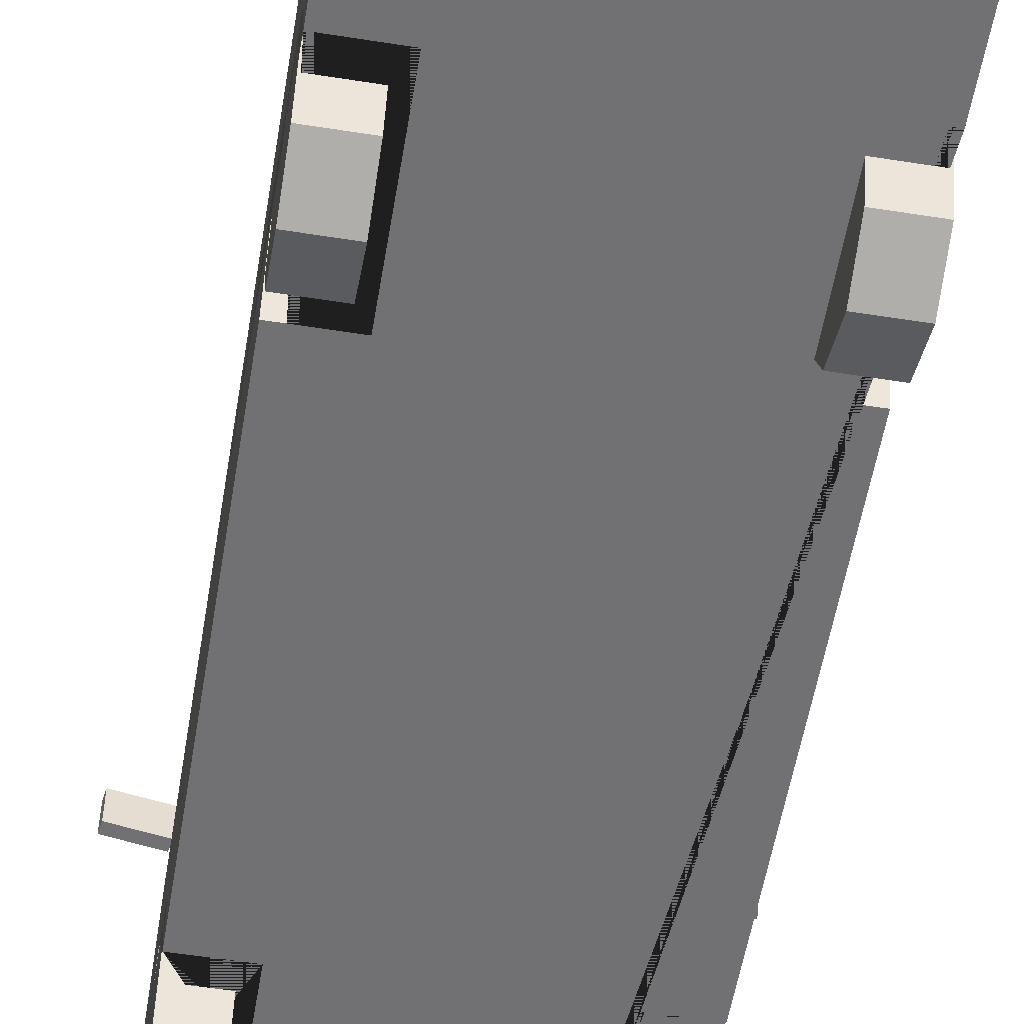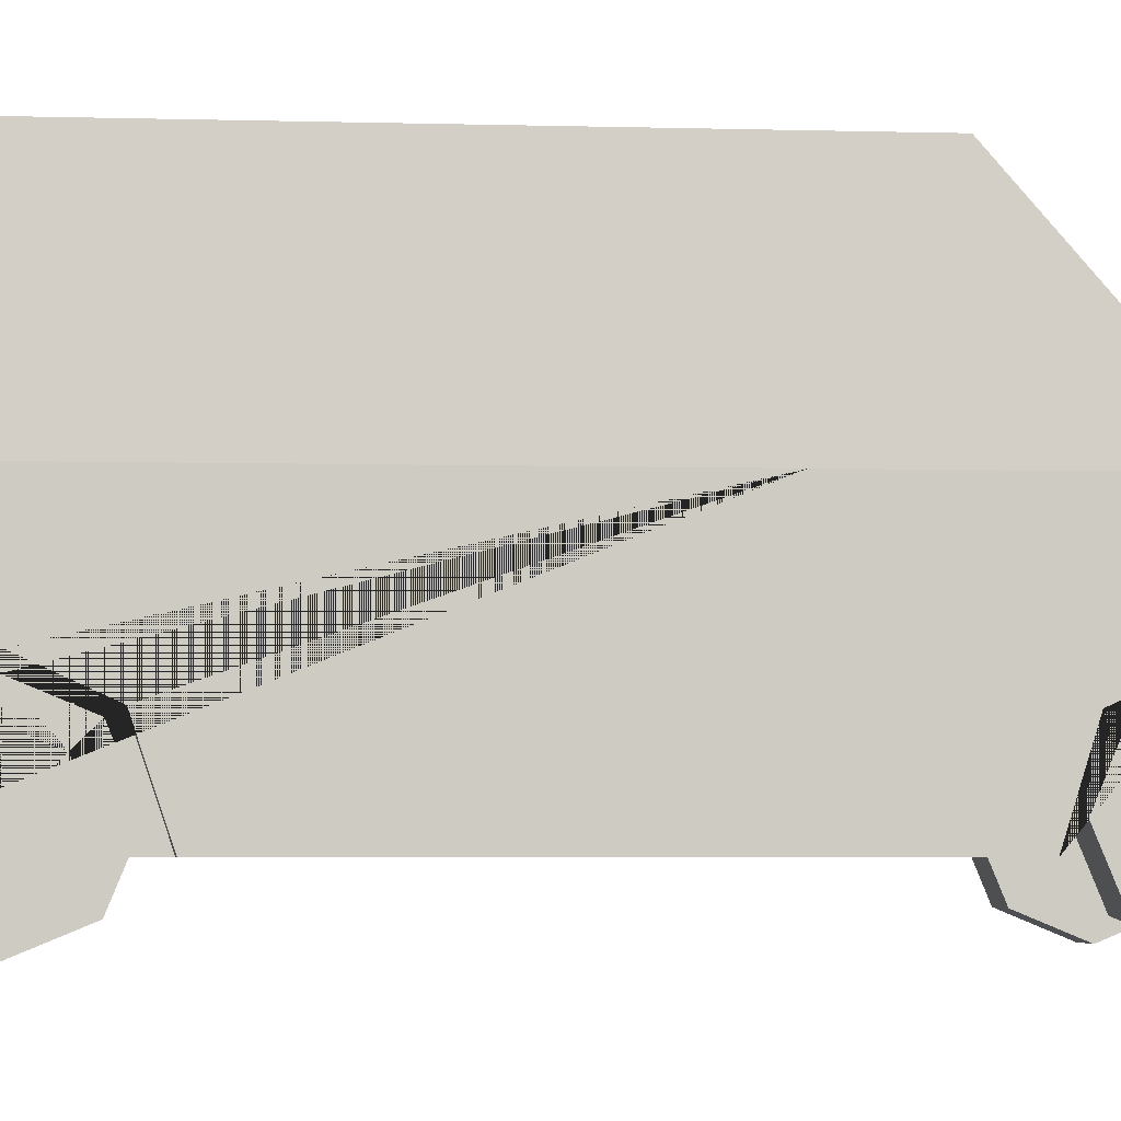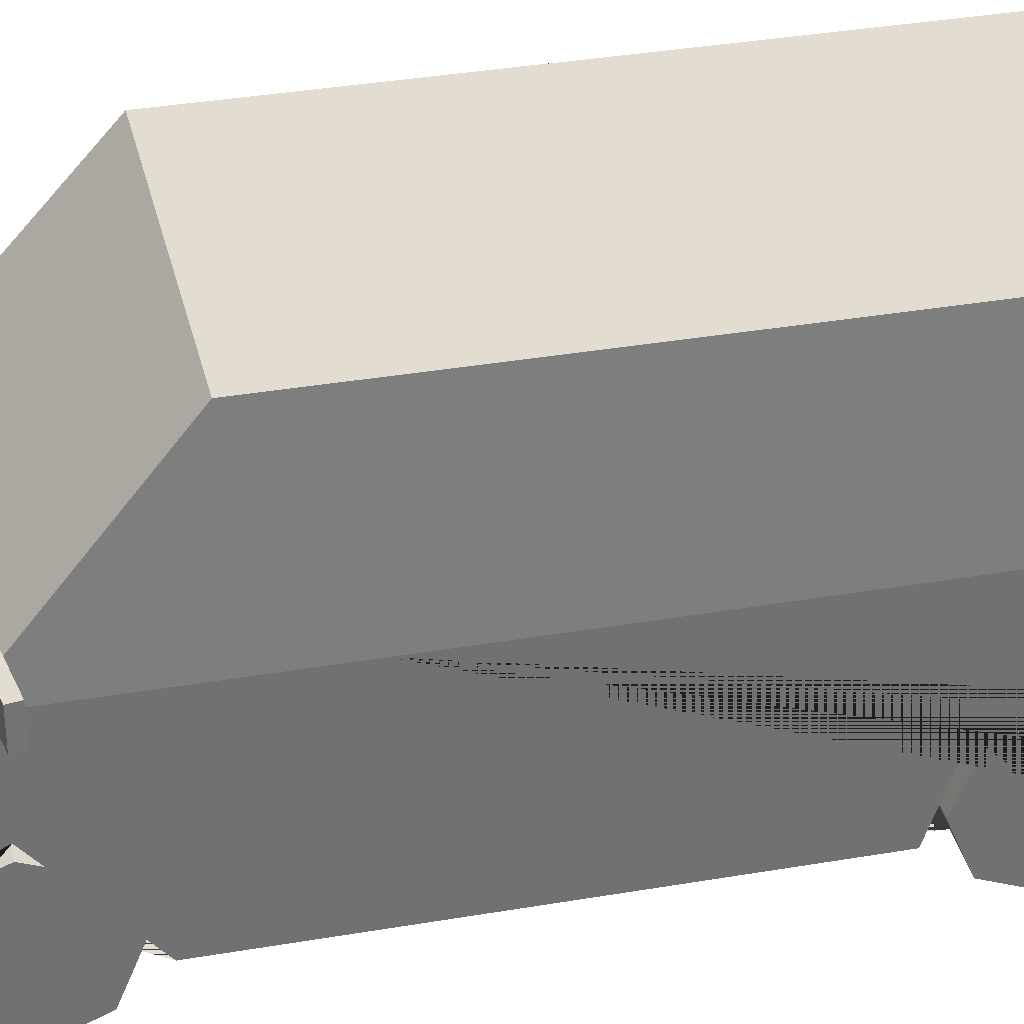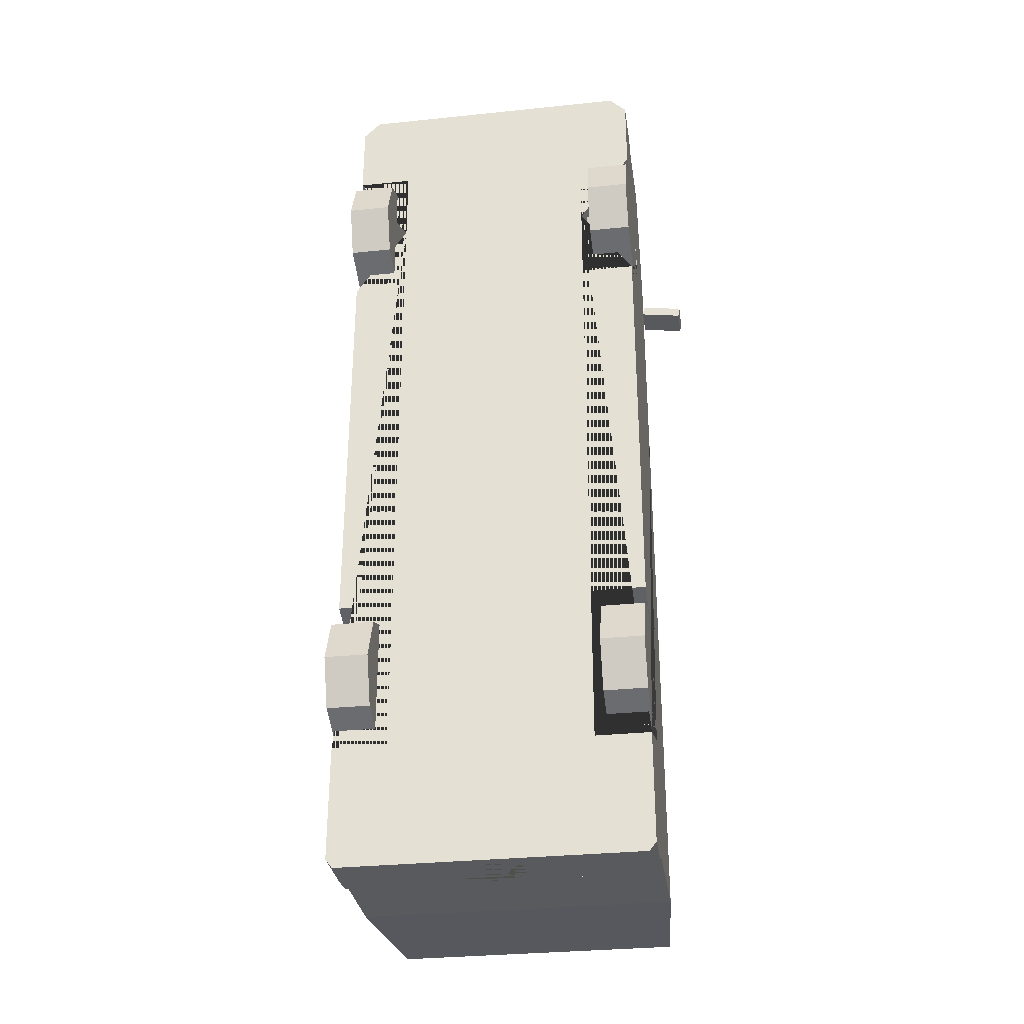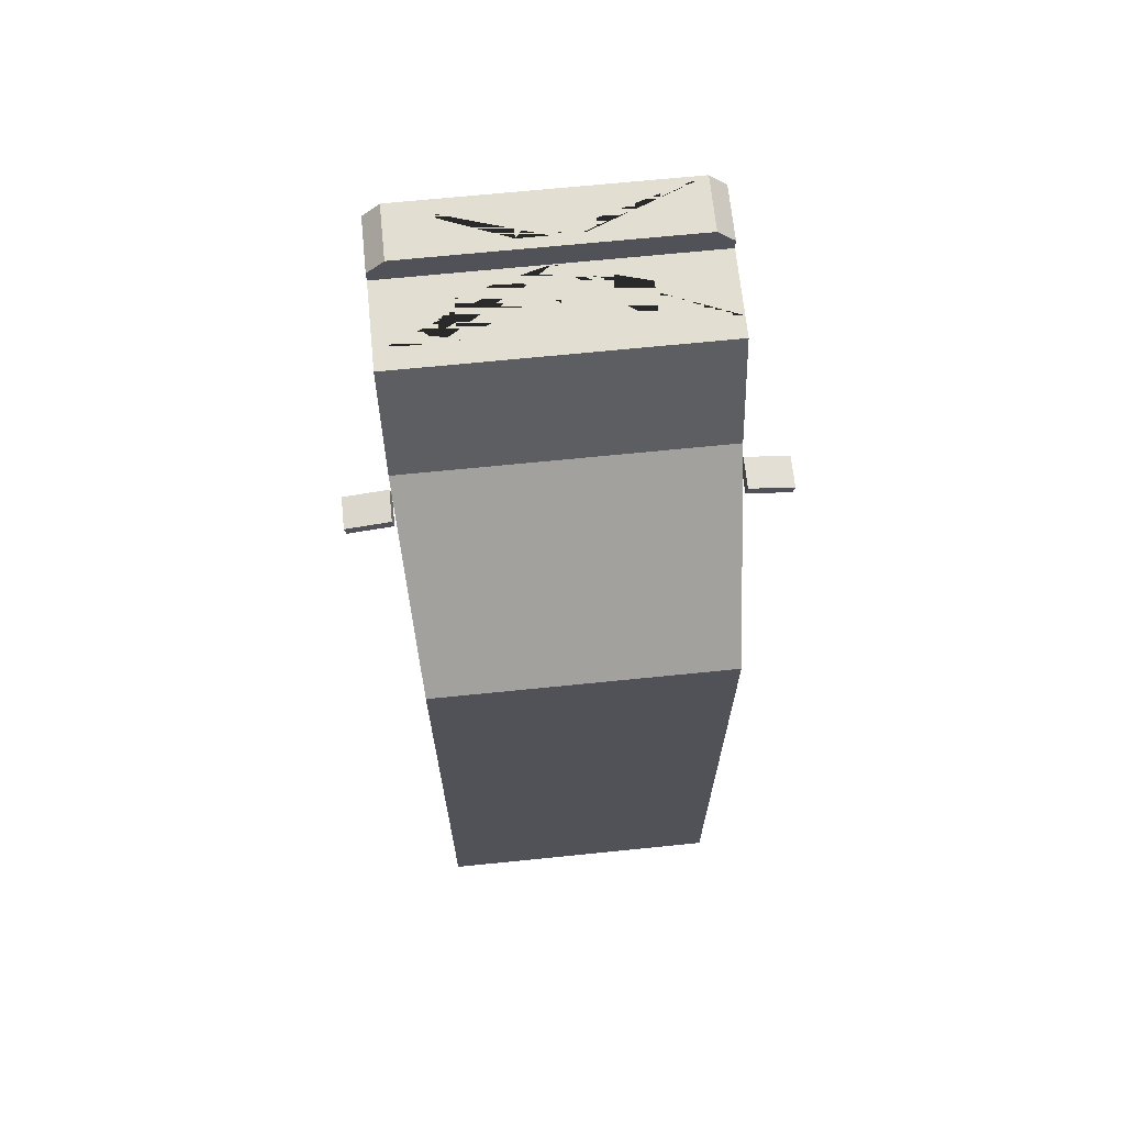
<metadata>
{"format":"obj","ext":"obj","renderer":"f3d","projection":"perspective","resolution":1024,"background":"white","views":[{"elev":-55.3,"azim":170.5,"up":"+Y"},{"elev":-3.8,"azim":-96.0,"up":"+Y"},{"elev":35.2,"azim":77.1,"up":"+Y"},{"elev":-31.8,"azim":8.3,"up":"+Z"},{"elev":67.7,"azim":174.2,"up":"+Z"}]}
</metadata>
<code>
v 0.357 0.4111 -0.3844
v 0.357 0.5017 -0.582
v 0.357 0.4111 -0.7796
v 0.357 0.4111 1.623
v 0.357 0.5017 1.42
v 0.357 0.4111 1.216
v 0.5505 0.6685 1.93
v 0.5505 0.1664 1.93
v 0.4383 1.34 -1.198
v 0.5505 0.1664 -1.225
v 0.5166 0.8279 1.479
v 0.5082 1.371 1.012
v 0.4757 0.8036 -1.225
v 0.1741 0.8068 -1.225
v 0.4924 1.153 1.199
v 0.5251 1.145 1.164
v 0.5481 0.8355 1.43
v 0.5481 0.8355 0.8572
v 0.5505 0.1664 0.7265
v 0.5082 1.371 0.7265
v 0.5251 1.145 0.8572
v 0.5227 1.177 1.179
v 0.5505 0.8036 1.5
v 0.5505 0.8036 0.7265
v 0.5227 1.177 0.7265
v 0.5505 0.363 1.93
v 0.4902 0.363 2.032
v 0.5505 0.363 1.972
v 0.5505 0.1664 1.972
v 0.4902 0.1664 2.032
v 0.5505 0.4111 1.623
v 0.5505 0.1664 1.699
v 0.357 0.1664 1.699
v 0.5505 0.4111 1.216
v 0.5505 0.1664 1.14
v 0.357 0.1664 1.14
v 0.5505 0.5017 1.42
v 0.357 0.1664 1.42
v 0.5505 0.4111 -0.3844
v 0.5505 0.1664 -0.3022
v 0.357 0.1664 -0.3022
v 0.5505 0.4111 -0.7796
v 0.5505 0.1664 -0.8618
v 0.357 0.1664 -0.8618
v 0.5505 0.5017 -0.582
v 0.357 0.1664 -0.582
v 0.1033 0.3256 2.032
v 0.1033 0.2058 2.032
v 0.5505 0.5928 1.93
v 0.5505 0.4498 1.93
v 0.351 0.5928 1.93
v 0.351 0.4498 1.93
v 0.2985 0.4498 1.93
v 0.2985 0.5928 1.93
v 0.5133 0.4498 1.93
v 0.5133 0.5928 1.93
v 0.03391 0.5185 1.93
v 0.4757 0.4016 -1.225
v 0.5263 0.1664 -1.283
v 0.5505 0.1664 -1.251
v 0.5505 0.363 -1.251
v 0.5263 0.363 -1.283
v 0.5505 0.8036 -1.225
v 0.5082 1.371 -1.197
v 0.5505 0.363 -1.225
v 0.07575 0.8071 -1.225
v 0.07575 0.776 -1.225
v 0.1741 0.776 -1.225
v 0.1024 0.3256 -1.283
v 0.1024 0.2058 -1.283
v 0.4757 0.7611 -1.225
v 0.5505 0.7611 -1.225
v 0.5505 0.5149 -1.225
v 0.4757 0.5149 -1.225
v 0.5505 0.5571 -1.225
v 0.4757 0.5571 -1.225
v -0.357 0.4111 -0.3844
v -0.357 0.5017 -0.582
v -0.357 0.4111 -0.7796
v -0.357 0.4111 1.623
v -0.357 0.5017 1.42
v -0.357 0.4111 1.216
v -0.5505 0.6685 1.93
v -0.5505 0.1664 1.93
v -0.4383 1.34 -1.198
v -0.5505 0.1664 -1.225
v -0.5166 0.8279 1.479
v -0.5082 1.371 1.012
v 0 0.6685 1.93
v 0 0.1664 1.93
v 0 1.371 -1.197
v 0 0.1664 -1.225
v 0 0.8036 1.5
v 0 1.371 1.012
v -0.4757 0.8036 -1.225
v -0.1741 0.8068 -1.225
v -0.4924 1.153 1.199
v 0 1.177 1.179
v -0.5251 1.145 1.164
v -0.5481 0.8355 1.43
v 0 1.153 1.199
v 0 0.8279 1.479
v -0.5481 0.8355 0.8572
v -0.5505 0.1664 0.7265
v -0.5082 1.371 0.7265
v -0.5251 1.145 0.8572
v -0.5227 1.177 1.179
v -0.5505 0.8036 1.5
v -0.5505 0.8036 0.7265
v -0.5227 1.177 0.7265
v 0 0.363 1.93
v -0.5505 0.363 1.93
v 0 0.363 2.032
v 0 0.1664 2.032
v -0.4902 0.363 2.032
v -0.5505 0.363 1.972
v -0.5505 0.1664 1.972
v -0.4902 0.1664 2.032
v -0.5505 0.4111 1.623
v -0.5505 0.1664 1.699
v -0.357 0.1664 1.699
v -0.5505 0.4111 1.216
v -0.5505 0.1664 1.14
v -0.357 0.1664 1.14
v -0.5505 0.5017 1.42
v -0.357 0.1664 1.42
v -0.5505 0.4111 -0.3844
v -0.5505 0.1664 -0.3022
v -0.357 0.1664 -0.3022
v -0.5505 0.4111 -0.7796
v -0.5505 0.1664 -0.8618
v -0.357 0.1664 -0.8618
v -0.5505 0.5017 -0.582
v -0.357 0.1664 -0.582
v 0 0.3256 2.032
v 0 0.2058 2.032
v -0.1033 0.3256 2.032
v -0.1033 0.2058 2.032
v -0.5505 0.5928 1.93
v -0.5505 0.4498 1.93
v -0.351 0.5928 1.93
v -0.351 0.4498 1.93
v 0 0.5928 1.93
v 0 0.4498 1.93
v -0.2985 0.4498 1.93
v -0.2985 0.5928 1.93
v -0.5133 0.4498 1.93
v -0.5133 0.5928 1.93
v 0 0.5574 1.93
v 0 0.4796 1.93
v -0.03391 0.5185 1.93
v -0.4757 0.4016 -1.225
v 0 0.363 -1.225
v 0 0.1664 -1.283
v 0 0.363 -1.283
v -0.5263 0.1664 -1.283
v -0.5505 0.1664 -1.251
v -0.5505 0.363 -1.251
v -0.5263 0.363 -1.283
v -0.5505 0.8036 -1.225
v -0.5082 1.371 -1.197
v 0 0.8072 -1.225
v 0 1.34 -1.198
v -0.5505 0.363 -1.225
v 0 0.4016 -1.225
v -0.07575 0.8071 -1.225
v -0.07575 0.776 -1.225
v -0.1741 0.776 -1.225
v 0 0.2058 -1.283
v 0 0.3256 -1.283
v -0.1024 0.3256 -1.283
v -0.1024 0.2058 -1.283
v -0.4757 0.7611 -1.225
v -0.5505 0.7611 -1.225
v -0.5505 0.5149 -1.225
v -0.4757 0.5149 -1.225
v -0.5505 0.5571 -1.225
v -0.4757 0.5571 -1.225
v 0.5532 0.8252 1.445
v 0.5532 0.9345 1.445
v 0.5475 0.8252 1.409
v 0.5475 0.9345 1.409
v 0.704 0.8252 1.421
v 0.704 0.9345 1.421
v 0.6983 0.8252 1.385
v 0.6983 0.9345 1.385
v -0.5532 0.8252 1.445
v -0.5532 0.9345 1.445
v -0.5475 0.8252 1.409
v -0.5475 0.9345 1.409
v -0.704 0.8252 1.421
v -0.704 0.9345 1.421
v -0.6983 0.8252 1.385
v -0.6983 0.9345 1.385
f 1 2 45 39
f 2 3 42 45
f 3 44 43 42
f 4 5 37 31
f 5 6 34 37
f 6 36 35 34
f 9 13 14 66 162 163
f 90 8 29 30 114
f 12 20 64 91 94
f 11 15 101 102
f 7 23 93 89
f 63 64 20 25 24
f 162 66 67 68 14 13 71 76 74 58 165
f 98 22 12 94
f 15 11 23 22
f 11 102 93 23
f 101 15 22 98
f 18 21 16 17
f 24 19 40 39 45 42 43 10 65 73 75 72 63
f 22 25 20 12
f 17 16 22 23
f 18 17 23 24
f 21 18 24 25
f 16 21 25 22
f 111 26 50 55 52 51 56 49 7 89 143 54 53 144
f 26 111 113 27 28
f 30 27 113 135 47 48 136 114
f 27 30 29 28
f 8 26 28 29
f 38 4 33
f 38 5 4
f 38 6 5
f 33 4 31 32
f 36 6 38
f 46 1 41
f 46 2 1
f 46 3 2
f 41 1 39 40
f 44 3 46
f 136 48 47 135
f 49 56 55 50
f 144 53 54 143 149 57 150
f 55 56 51 52
f 150 57 149
f 38 33 32 8 90 92 10 43 44 46 41 40 19 35 36
f 37 34 35 19 24 23 7 49 50 26 8 32 31
f 65 10 60 61
f 153 65 61 62 155
f 155 62 59 154 169 70 69 170
f 59 62 61 60
f 10 92 154 59 60
f 13 9 64 63
f 14 68 67 66
f 9 163 91 64
f 58 74 73 65
f 165 58 65 153
f 170 69 70 169
f 72 71 13 63
f 73 74 76 75
f 75 76 71 72
f 77 127 133 78
f 78 133 130 79
f 79 130 131 132
f 80 119 125 81
f 81 125 122 82
f 82 122 123 124
f 85 163 162 166 96 95
f 90 114 118 117 84
f 88 94 91 161 105
f 87 102 101 97
f 83 89 93 108
f 160 109 110 105 161
f 162 165 152 176 178 173 95 96 168 167 166
f 98 94 88 107
f 97 107 108 87
f 87 108 93 102
f 101 98 107 97
f 103 100 99 106
f 109 160 174 177 175 164 86 131 130 133 127 128 104
f 107 88 105 110
f 100 108 107 99
f 103 109 108 100
f 106 110 109 103
f 99 107 110 106
f 111 144 145 146 143 89 83 139 148 141 142 147 140 112
f 112 116 115 113 111
f 118 114 136 138 137 135 113 115
f 115 116 117 118
f 84 117 116 112
f 126 121 80
f 126 80 81
f 126 81 82
f 121 120 119 80
f 124 126 82
f 134 129 77
f 134 77 78
f 134 78 79
f 129 128 127 77
f 132 134 79
f 136 135 137 138
f 139 140 147 148
f 144 150 151 149 143 146 145
f 147 142 141 148
f 150 149 151
f 126 124 123 104 128 129 134 132 131 86 92 90 84 120 121
f 125 119 120 84 112 140 139 83 108 109 104 123 122
f 164 158 157 86
f 153 155 159 158 164
f 155 170 171 172 169 154 156 159
f 156 157 158 159
f 86 157 156 154 92
f 95 160 161 85
f 96 166 167 168
f 85 161 91 163
f 152 164 175 176
f 165 153 164 152
f 170 169 172 171
f 174 160 95 173
f 175 177 178 176
f 177 174 173 178
f 179 180 182 181
f 181 182 186 185
f 185 186 184 183
f 183 184 180 179
f 181 185 183 179
f 186 182 180 184
f 187 189 190 188
f 189 193 194 190
f 193 191 192 194
f 191 187 188 192
f 189 187 191 193
f 194 192 188 190
v 0.3999 0.23 1.42
v 0.5505 0.23 1.42
v 0.3999 0.23 1.191
v 0.5505 0.23 1.191
v 0.3999 0.068 1.258
v 0.5505 0.068 1.258
v 0.3999 0.000918 1.42
v 0.5505 0.000918 1.42
v 0.3999 0.068 1.582
v 0.5505 0.068 1.582
v 0.3999 0.23 1.649
v 0.5505 0.23 1.649
v 0.3999 0.3919 1.582
v 0.5505 0.3919 1.582
v 0.3999 0.459 1.42
v 0.5505 0.459 1.42
v 0.3999 0.3919 1.258
v 0.5505 0.3919 1.258
v 0.5505 0.1241 1.314
v 0.5505 0.23 1.27
v 0.5505 0.08024 1.42
v 0.5505 0.1241 1.526
v 0.5505 0.23 1.57
v 0.5505 0.3358 1.526
v 0.5505 0.3797 1.42
v 0.5505 0.3358 1.314
f 195 197 199
f 196 213 214
f 197 198 200 199
f 195 199 201
f 196 215 213
f 199 200 202 201
f 195 201 203
f 196 216 215
f 201 202 204 203
f 195 203 205
f 196 217 216
f 203 204 206 205
f 195 205 207
f 196 218 217
f 205 206 208 207
f 195 207 209
f 196 219 218
f 207 208 210 209
f 195 209 211
f 196 220 219
f 209 210 212 211
f 195 211 197
f 196 214 220
f 211 212 198 197
f 214 213 200 198
f 213 215 202 200
f 215 216 204 202
f 216 217 206 204
f 217 218 208 206
f 218 219 210 208
f 219 220 212 210
f 220 214 198 212
v -0.3999 0.23 1.42
v -0.5505 0.23 1.42
v -0.3999 0.23 1.191
v -0.5505 0.23 1.191
v -0.3999 0.068 1.258
v -0.5505 0.068 1.258
v -0.3999 0.000918 1.42
v -0.5505 0.000918 1.42
v -0.3999 0.068 1.582
v -0.5505 0.068 1.582
v -0.3999 0.23 1.649
v -0.5505 0.23 1.649
v -0.3999 0.3919 1.582
v -0.5505 0.3919 1.582
v -0.3999 0.459 1.42
v -0.5505 0.459 1.42
v -0.3999 0.3919 1.258
v -0.5505 0.3919 1.258
v -0.5505 0.1241 1.314
v -0.5505 0.23 1.27
v -0.5505 0.08024 1.42
v -0.5505 0.1241 1.526
v -0.5505 0.23 1.57
v -0.5505 0.3358 1.526
v -0.5505 0.3797 1.42
v -0.5505 0.3358 1.314
f 221 225 223
f 222 240 239
f 223 225 226 224
f 221 227 225
f 222 239 241
f 225 227 228 226
f 221 229 227
f 222 241 242
f 227 229 230 228
f 221 231 229
f 222 242 243
f 229 231 232 230
f 221 233 231
f 222 243 244
f 231 233 234 232
f 221 235 233
f 222 244 245
f 233 235 236 234
f 221 237 235
f 222 245 246
f 235 237 238 236
f 221 223 237
f 222 246 240
f 237 223 224 238
f 240 224 226 239
f 239 226 228 241
f 241 228 230 242
f 242 230 232 243
f 243 232 234 244
f 244 234 236 245
f 245 236 238 246
f 246 238 224 240
v 0.3999 0.23 -0.5823
v 0.5505 0.23 -0.5823
v 0.3999 0.23 -0.8114
v 0.5505 0.23 -0.8114
v 0.3999 0.068 -0.7443
v 0.5505 0.068 -0.7443
v 0.3999 0.000918 -0.5823
v 0.5505 0.000918 -0.5823
v 0.3999 0.068 -0.4204
v 0.5505 0.068 -0.4204
v 0.3999 0.23 -0.3533
v 0.5505 0.23 -0.3533
v 0.3999 0.3919 -0.4204
v 0.5505 0.3919 -0.4204
v 0.3999 0.459 -0.5823
v 0.5505 0.459 -0.5823
v 0.3999 0.3919 -0.7443
v 0.5505 0.3919 -0.7443
v 0.5505 0.1241 -0.6882
v 0.5505 0.23 -0.732
v 0.5505 0.08024 -0.5823
v 0.5505 0.1241 -0.4765
v 0.5505 0.23 -0.4326
v 0.5505 0.3358 -0.4765
v 0.5505 0.3797 -0.5823
v 0.5505 0.3358 -0.6882
f 247 249 251
f 248 265 266
f 249 250 252 251
f 247 251 253
f 248 267 265
f 251 252 254 253
f 247 253 255
f 248 268 267
f 253 254 256 255
f 247 255 257
f 248 269 268
f 255 256 258 257
f 247 257 259
f 248 270 269
f 257 258 260 259
f 247 259 261
f 248 271 270
f 259 260 262 261
f 247 261 263
f 248 272 271
f 261 262 264 263
f 247 263 249
f 248 266 272
f 263 264 250 249
f 266 265 252 250
f 265 267 254 252
f 267 268 256 254
f 268 269 258 256
f 269 270 260 258
f 270 271 262 260
f 271 272 264 262
f 272 266 250 264
v -0.3999 0.23 -0.5823
v -0.5505 0.23 -0.5823
v -0.3999 0.23 -0.8114
v -0.5505 0.23 -0.8114
v -0.3999 0.068 -0.7443
v -0.5505 0.068 -0.7443
v -0.3999 0.000918 -0.5823
v -0.5505 0.000918 -0.5823
v -0.3999 0.068 -0.4204
v -0.5505 0.068 -0.4204
v -0.3999 0.23 -0.3533
v -0.5505 0.23 -0.3533
v -0.3999 0.3919 -0.4204
v -0.5505 0.3919 -0.4204
v -0.3999 0.459 -0.5823
v -0.5505 0.459 -0.5823
v -0.3999 0.3919 -0.7443
v -0.5505 0.3919 -0.7443
v -0.5505 0.1241 -0.6882
v -0.5505 0.23 -0.732
v -0.5505 0.08024 -0.5823
v -0.5505 0.1241 -0.4765
v -0.5505 0.23 -0.4326
v -0.5505 0.3358 -0.4765
v -0.5505 0.3797 -0.5823
v -0.5505 0.3358 -0.6882
f 273 277 275
f 274 292 291
f 275 277 278 276
f 273 279 277
f 274 291 293
f 277 279 280 278
f 273 281 279
f 274 293 294
f 279 281 282 280
f 273 283 281
f 274 294 295
f 281 283 284 282
f 273 285 283
f 274 295 296
f 283 285 286 284
f 273 287 285
f 274 296 297
f 285 287 288 286
f 273 289 287
f 274 297 298
f 287 289 290 288
f 273 275 289
f 274 298 292
f 289 275 276 290
f 292 276 278 291
f 291 278 280 293
f 293 280 282 294
f 294 282 284 295
f 295 284 286 296
f 296 286 288 297
f 297 288 290 298
f 298 290 276 292

</code>
